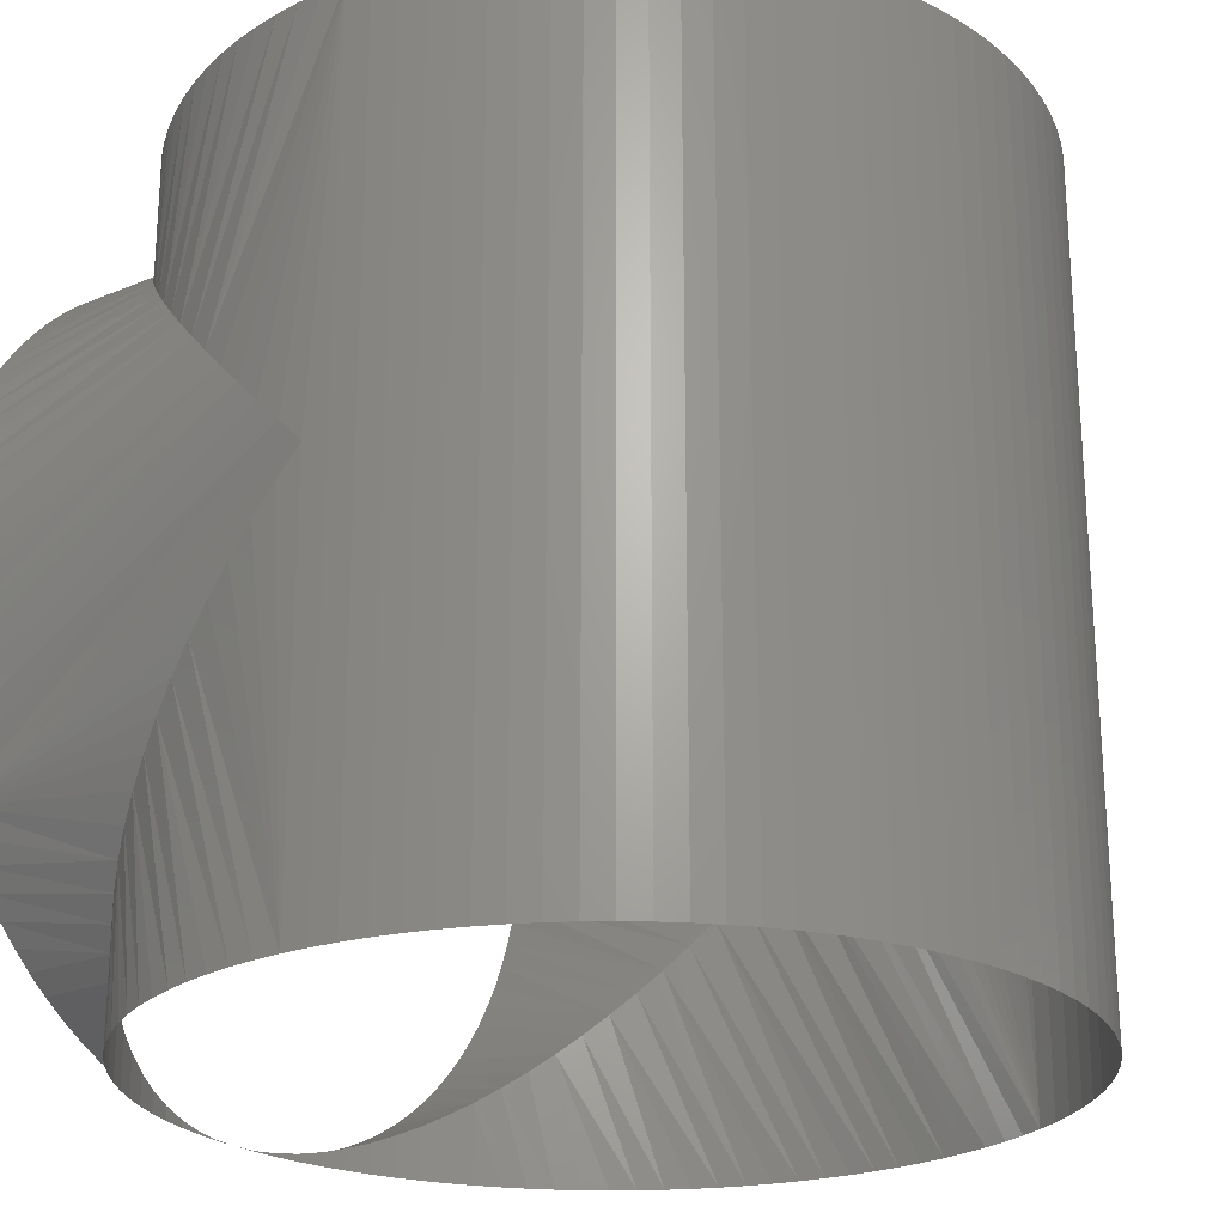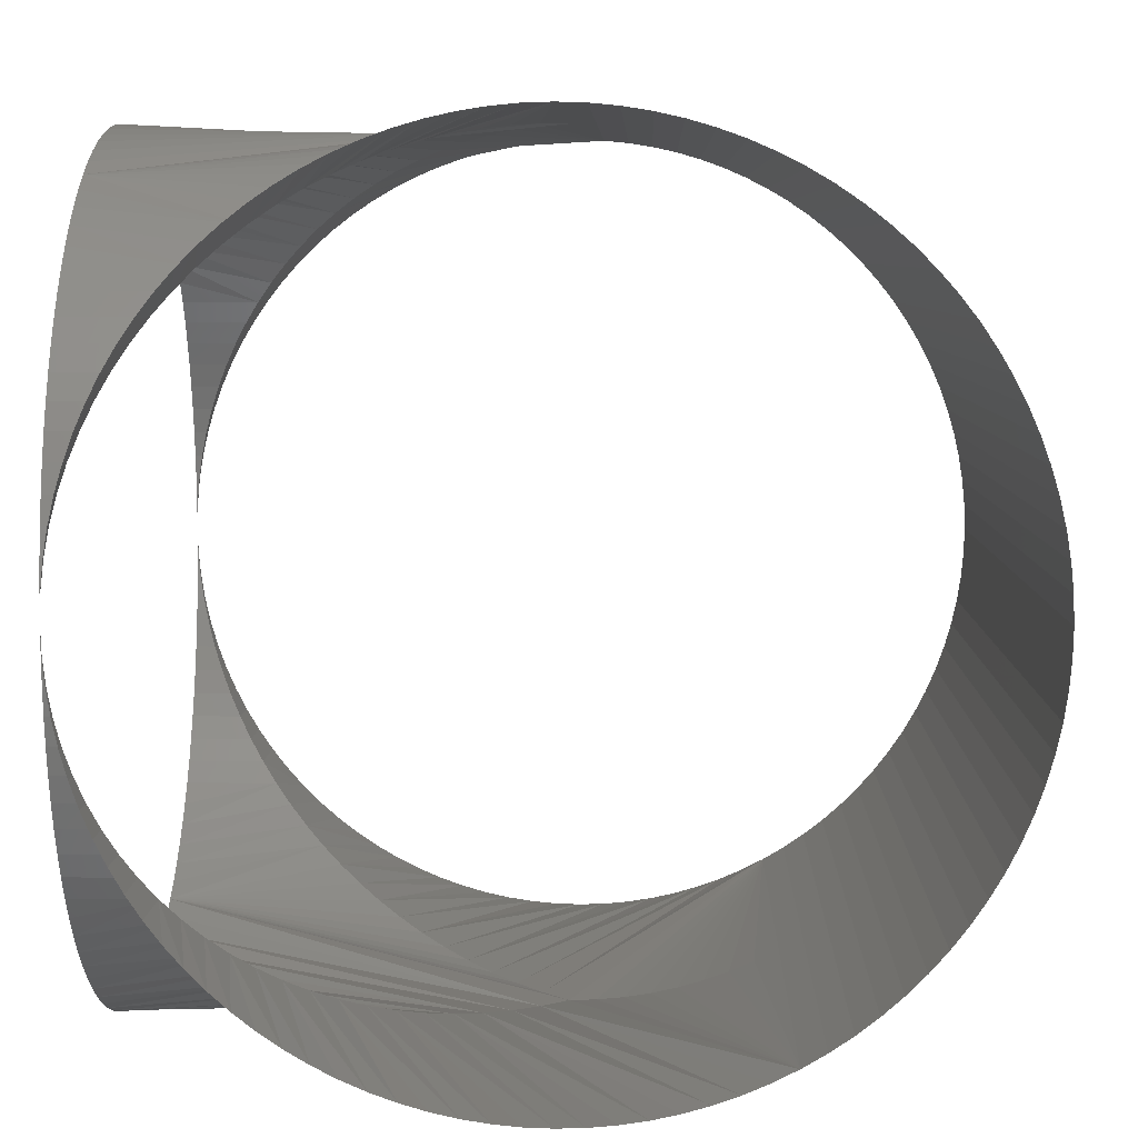
<metadata>
{"format":"stl","ext":"stl","renderer":"f3d","projection":"perspective","resolution":1024,"background":"white","views":[{"elev":-23.3,"azim":-144.4,"up":"+Z"},{"elev":6.2,"azim":-178.4,"up":"+Y"}]}
</metadata>
<code>
# stl→obj: 447 verts, 600 faces
v 1 0 -1
v 0.998 -0.06279 -1
v 0.998 -0.06279 -0.998
v 0.9921 -0.1253 -1
v 0.9921 -0.1253 -0.9921
v 0.9823 -0.1874 -1
v 0.9823 -0.1874 -0.9823
v 0.9686 -0.2487 -1
v 0.9686 -0.2487 -0.9686
v 0.9511 -0.309 -1
v 0.9511 -0.309 -0.9511
v 0.9298 -0.3681 -1
v 0.9298 -0.3681 -0.9298
v 0.9048 -0.4258 -1
v 0.9048 -0.4258 -0.9048
v 0.8763 -0.4818 -1
v 0.8763 -0.4818 -0.8763
v 0.8443 -0.5358 -1
v 0.8443 -0.5358 -0.8443
v 0.809 -0.5878 -1
v 0.809 -0.5878 -0.809
v 0.7705 -0.6374 -1
v 0.729 -0.6845 -1
v 0.7705 -0.6374 -0.7705
v 0.6845 -0.729 -1
v 0.729 -0.6845 -0.729
v 0.6374 -0.7705 -1
v 0.6845 -0.729 -0.6845
v 0.5878 -0.809 -1
v 0.5358 -0.8443 -1
v 0.6374 -0.7705 -0.6374
v 0.4818 -0.8763 -1
v 0.5878 -0.809 -0.5878
v 0.4258 -0.9048 -1
v 0.3681 -0.9298 -1
v 0.5358 -0.8443 -0.5358
v 0.309 -0.9511 -1
v 0.4818 -0.8763 -0.4818
v 0.2487 -0.9686 -1
v 0.1874 -0.9823 -1
v 0.4258 -0.9048 -0.4258
v 0.1253 -0.9921 -1
v 0.3681 -0.9298 -0.3681
v 0.06279 -0.998 -1
v -1.837e-16 -1 -1
v 0.309 -0.9511 -0.309
v -0.06279 -0.998 -1
v 0.2487 -0.9686 -0.2487
v -0.1253 -0.9921 -1
v -0.1874 -0.9823 -1
v 0.1874 -0.9823 -0.1874
v -0.2487 -0.9686 -1
v -0.309 -0.9511 -1
v 0.1253 -0.9921 -0.1253
v -0.3681 -0.9298 -1
v 0.06279 -0.998 -0.06279
v -0.4258 -0.9048 -1
v -0.4818 -0.8763 -1
v -1.837e-16 -1 0
v -0.06279 -0.998 0
v -0.1253 -0.9921 0
v -0.1874 -0.9823 0
v -0.2487 -0.9686 0
v -0.309 -0.9511 0
v -0.3681 -0.9298 0
v -0.4258 -0.9048 0
v -0.4818 -0.8763 0
v -0.5358 -0.8443 0
v -0.5358 -0.8443 -1
v -0.5878 -0.809 -1
v -0.5878 -0.809 0
v -0.6374 -0.7705 -1
v -0.6374 -0.7705 0
v -0.6845 -0.729 -1
v -0.6845 -0.729 0
v -0.729 -0.6845 -1
v -0.729 -0.6845 0
v -0.7705 -0.6374 0
v -0.7705 -0.6374 -1
v -0.809 -0.5878 -1
v -0.809 -0.5878 0
v -0.8443 -0.5358 -1
v -0.8443 -0.5358 0
v -0.8763 -0.4818 0
v -0.8763 -0.4818 -1
v -0.9048 -0.4258 -1
v -0.9048 -0.4258 0
v -0.9298 -0.3681 -1
v -0.9298 -0.3681 0
v -0.9511 -0.309 -1
v -0.9511 -0.309 0
v -0.9686 -0.2487 -1
v -0.9686 -0.2487 0
v -0.9823 -0.1874 -1
v -0.9823 -0.1874 0
v -0.9921 -0.1253 -1
v -0.9921 -0.1253 0
v -0.998 -0.06279 -1
v -0.998 -0.06279 0
v -1 1.225e-16 -1
v -1 1.225e-16 0
v -0.998 0.06279 -1
v -0.998 0.06279 0
v -0.9921 0.1253 -1
v -0.9921 0.1253 0
v -0.9823 0.1874 -1
v -0.9823 0.1874 0
v -0.9686 0.2487 -1
v -0.9686 0.2487 0
v -0.9511 0.309 -1
v -0.9511 0.309 0
v -0.9298 0.3681 -1
v -0.9298 0.3681 0
v -0.9048 0.4258 -1
v -0.9048 0.4258 0
v -0.8763 0.4818 -1
v -0.8763 0.4818 0
v -0.8443 0.5358 -1
v -0.8443 0.5358 0
v -0.809 0.5878 -1
v -0.809 0.5878 0
v -0.7705 0.6374 -1
v -0.7705 0.6374 0
v -0.729 0.6845 -1
v -0.729 0.6845 0
v -0.6845 0.729 -1
v -0.6845 0.729 0
v -0.6374 0.7705 -1
v -0.6374 0.7705 0
v -0.5878 0.809 -1
v -0.5878 0.809 0
v -0.5358 0.8443 -1
v -0.5358 0.8443 0
v -0.4818 0.8763 -1
v -0.4818 0.8763 0
v -0.4258 0.9048 -1
v -0.4258 0.9048 0
v -0.3681 0.9298 -1
v -0.3681 0.9298 0
v -0.309 0.9511 -1
v -0.309 0.9511 0
v -0.2487 0.9686 -1
v -0.2487 0.9686 0
v -0.1874 0.9823 -1
v -0.1874 0.9823 0
v -0.1253 0.9921 -1
v -0.1253 0.9921 0
v -0.06279 0.998 0
v -0.06279 0.998 -1
v 6.123e-17 1 -1
v 6.123e-17 1 0
v 0.06279 0.998 -0.06279
v 0.1253 0.9921 -0.1253
v 0.1874 0.9823 -0.1874
v 0.2487 0.9686 -0.2487
v 0.309 0.9511 -0.309
v 0.06279 0.998 -1
v 0.3681 0.9298 -0.3681
v 0.1253 0.9921 -1
v 0.4258 0.9048 -0.4258
v 0.1874 0.9823 -1
v 0.2487 0.9686 -1
v 0.4818 0.8763 -0.4818
v 0.309 0.9511 -1
v 0.5358 0.8443 -0.5358
v 0.3681 0.9298 -1
v 0.4258 0.9048 -1
v 0.5878 0.809 -0.5878
v 0.4818 0.8763 -1
v 0.6374 0.7705 -0.6374
v 0.5358 0.8443 -1
v 0.5878 0.809 -1
v 0.6845 0.729 -0.6845
v 0.6374 0.7705 -1
v 0.729 0.6845 -0.729
v 0.6845 0.729 -1
v 0.7705 0.6374 -0.7705
v 0.729 0.6845 -1
v 0.7705 0.6374 -1
v 0.809 0.5878 -0.809
v 0.809 0.5878 -1
v 0.8443 0.5358 -0.8443
v 0.8443 0.5358 -1
v 0.8763 0.4818 -0.8763
v 0.8763 0.4818 -1
v 0.9048 0.4258 -0.9048
v 0.9048 0.4258 -1
v 0.9298 0.3681 -0.9298
v 0.9298 0.3681 -1
v 0.9511 0.309 -0.9511
v 0.9511 0.309 -1
v 0.9686 0.2487 -0.9686
v 0.9686 0.2487 -1
v 0.9823 0.1874 -0.9823
v 0.9823 0.1874 -1
v 0.9921 0.1253 -0.9921
v 0.9921 0.1253 -1
v 0.998 0.06279 -0.998
v 0.998 0.06279 -1
v 1 0 1
v 0.998 -0.06279 1
v 0.998 -0.06279 0.998
v 0.9921 -0.1253 1
v 0.9921 -0.1253 0.9921
v 0.9823 -0.1874 1
v 0.9823 -0.1874 0.9823
v 0.9686 -0.2487 1
v 0.9686 -0.2487 0.9686
v 0.9511 -0.309 1
v 0.9511 -0.309 0.9511
v 0.9298 -0.3681 1
v 0.9298 -0.3681 0.9298
v 0.9048 -0.4258 1
v 0.9048 -0.4258 0.9048
v 0.8763 -0.4818 1
v 0.8763 -0.4818 0.8763
v 0.8443 -0.5358 1
v 0.8443 -0.5358 0.8443
v 0.809 -0.5878 1
v 0.809 -0.5878 0.809
v 0.7705 -0.6374 1
v 0.729 -0.6845 1
v 0.7705 -0.6374 0.7705
v 0.6845 -0.729 1
v 0.729 -0.6845 0.729
v 0.6374 -0.7705 1
v 0.6845 -0.729 0.6845
v 0.5878 -0.809 1
v 0.5358 -0.8443 1
v 0.6374 -0.7705 0.6374
v 0.4818 -0.8763 1
v 0.5878 -0.809 0.5878
v 0.4258 -0.9048 1
v 0.3681 -0.9298 1
v 0.5358 -0.8443 0.5358
v 0.309 -0.9511 1
v 0.4818 -0.8763 0.4818
v 0.2487 -0.9686 1
v 0.1874 -0.9823 1
v 0.4258 -0.9048 0.4258
v 0.1253 -0.9921 1
v 0.3681 -0.9298 0.3681
v 0.06279 -0.998 1
v -1.837e-16 -1 1
v 0.309 -0.9511 0.309
v -0.06279 -0.998 1
v 0.2487 -0.9686 0.2487
v -0.1253 -0.9921 1
v -0.1874 -0.9823 1
v 0.1874 -0.9823 0.1874
v -0.2487 -0.9686 1
v -0.309 -0.9511 1
v 0.1253 -0.9921 0.1253
v -0.3681 -0.9298 1
v 0.06279 -0.998 0.06279
v -0.4258 -0.9048 1
v -0.4818 -0.8763 1
v -0.5358 -0.8443 1
v -0.5878 -0.809 1
v -0.6374 -0.7705 1
v -0.6845 -0.729 1
v -0.729 -0.6845 1
v -0.7705 -0.6374 1
v -0.809 -0.5878 1
v -0.8443 -0.5358 1
v -0.8763 -0.4818 1
v -0.9048 -0.4258 1
v -0.9298 -0.3681 1
v -0.9511 -0.309 1
v -0.9686 -0.2487 1
v -0.9823 -0.1874 1
v -0.9921 -0.1253 1
v -0.998 -0.06279 1
v -1 1.225e-16 1
v -0.998 0.06279 1
v -0.9921 0.1253 1
v -0.9823 0.1874 1
v -0.9686 0.2487 1
v -0.9511 0.309 1
v -0.9298 0.3681 1
v -0.9048 0.4258 1
v -0.8763 0.4818 1
v -0.8443 0.5358 1
v -0.809 0.5878 1
v -0.7705 0.6374 1
v -0.729 0.6845 1
v -0.6845 0.729 1
v -0.6374 0.7705 1
v -0.5878 0.809 1
v -0.5358 0.8443 1
v -0.4818 0.8763 1
v -0.4258 0.9048 1
v -0.3681 0.9298 1
v -0.309 0.9511 1
v -0.2487 0.9686 1
v -0.1874 0.9823 1
v -0.1253 0.9921 1
v -0.06279 0.998 1
v 0.06279 0.998 0.06279
v 0.1253 0.9921 0.1253
v 0.1874 0.9823 0.1874
v 0.2487 0.9686 0.2487
v 0.309 0.9511 0.309
v 6.123e-17 1 1
v 0.06279 0.998 1
v 0.3681 0.9298 0.3681
v 0.1253 0.9921 1
v 0.4258 0.9048 0.4258
v 0.1874 0.9823 1
v 0.2487 0.9686 1
v 0.4818 0.8763 0.4818
v 0.309 0.9511 1
v 0.5358 0.8443 0.5358
v 0.3681 0.9298 1
v 0.4258 0.9048 1
v 0.5878 0.809 0.5878
v 0.4818 0.8763 1
v 0.6374 0.7705 0.6374
v 0.5358 0.8443 1
v 0.5878 0.809 1
v 0.6845 0.729 0.6845
v 0.6374 0.7705 1
v 0.729 0.6845 0.729
v 0.6845 0.729 1
v 0.7705 0.6374 0.7705
v 0.729 0.6845 1
v 0.7705 0.6374 1
v 0.809 0.5878 0.809
v 0.809 0.5878 1
v 0.8443 0.5358 0.8443
v 0.8443 0.5358 1
v 0.8763 0.4818 0.8763
v 0.8763 0.4818 1
v 0.9048 0.4258 0.9048
v 0.9048 0.4258 1
v 0.9298 0.3681 0.9298
v 0.9298 0.3681 1
v 0.9511 0.309 0.9511
v 0.9511 0.309 1
v 0.9686 0.2487 0.9686
v 0.9686 0.2487 1
v 0.9823 0.1874 0.9823
v 0.9823 0.1874 1
v 0.9921 0.1253 0.9921
v 0.9921 0.1253 1
v 0.998 0.06279 0.998
v 0.998 0.06279 1
v 1 1.225e-16 -1
v 1 -0.06279 -0.998
v 1 -0.1253 -0.9921
v 1 -0.1874 -0.9823
v 1 -0.2487 -0.9686
v 1 -0.309 -0.9511
v 1 -0.3681 -0.9298
v 1 -0.4258 -0.9048
v 1 -0.4818 -0.8763
v 1 -0.5358 -0.8443
v 1 -0.5878 -0.809
v 1 -0.6374 -0.7705
v 1 -0.6845 -0.729
v 1 -0.729 -0.6845
v 1 -0.7705 -0.6374
v 1 -0.809 -0.5878
v 1 -0.8443 -0.5358
v 1 -0.8763 -0.4818
v 1 -0.9048 -0.4258
v 1 -0.9298 -0.3681
v 1 -0.9511 -0.309
v 1 -0.9686 -0.2487
v 1 -0.9823 -0.1874
v 1 -0.9921 -0.1253
v 1 -0.998 -0.06279
v 1 -1 -1.837e-16
v 1 -0.998 0.06279
v 1 -0.9921 0.1253
v 1 -0.9823 0.1874
v 1 -0.9686 0.2487
v 1 -0.9511 0.309
v 1 -0.9298 0.3681
v 1 -0.9048 0.4258
v 1 -0.8763 0.4818
v 6.123e-17 -1 0
v 1 -0.8443 0.5358
v 1 -0.809 0.5878
v 1 -0.7705 0.6374
v 1 -0.729 0.6845
v 1 -0.6845 0.729
v 1 -0.6374 0.7705
v 1 -0.5878 0.809
v 1 -0.5358 0.8443
v 1 -0.4818 0.8763
v 1 -0.4258 0.9048
v 1 -0.3681 0.9298
v 1 -0.309 0.9511
v 1 -0.2487 0.9686
v 1 -0.1874 0.9823
v 1 -0.1253 0.9921
v 1 -0.06279 0.998
v 1 0.06279 0.998
v 1 0.1253 0.9921
v 1 0.1874 0.9823
v 1 0.2487 0.9686
v 1 0.309 0.9511
v 1 0.3681 0.9298
v 1 0.4258 0.9048
v 1 0.4818 0.8763
v 1 0.5358 0.8443
v 1 0.5878 0.809
v 1 0.6374 0.7705
v 1 0.6845 0.729
v 1 0.729 0.6845
v 1 0.7705 0.6374
v 1 0.809 0.5878
v 1 0.8443 0.5358
v 1 0.8763 0.4818
v 1 0.9048 0.4258
v 1 0.9298 0.3681
v 1 0.9511 0.309
v 1 0.9686 0.2487
v 1 0.9823 0.1874
v 1 0.9921 0.1253
v 1 0.998 0.06279
v 1 1 6.123e-17
v 1 0.998 -0.06279
v 1 0.9921 -0.1253
v 1 0.9823 -0.1874
v 1 0.9686 -0.2487
v 1 0.9511 -0.309
v 1 0.9298 -0.3681
v 1 0.9048 -0.4258
v 1 0.8763 -0.4818
v 1 0.8443 -0.5358
v 1 0.809 -0.5878
v 1 0.7705 -0.6374
v 1 0.729 -0.6845
v 1 0.6845 -0.729
v 1 0.6374 -0.7705
v 1 0.5878 -0.809
v 1 0.5358 -0.8443
v 1 0.4818 -0.8763
v 1 0.4258 -0.9048
v 1 0.3681 -0.9298
v 1 0.309 -0.9511
v 1 0.2487 -0.9686
v 1 0.1874 -0.9823
v 1 0.1253 -0.9921
v 1 0.06279 -0.998
f 1 1 2
f 1 2 3
f 2 3 4
f 4 3 5
f 4 5 6
f 6 5 7
f 6 7 8
f 8 7 9
f 8 9 10
f 10 9 11
f 10 11 12
f 12 11 13
f 12 13 14
f 14 13 15
f 14 15 16
f 16 15 17
f 16 17 18
f 18 17 19
f 18 19 20
f 20 19 21
f 20 21 22
f 22 21 23
f 23 21 24
f 23 24 25
f 25 24 26
f 25 26 27
f 27 26 28
f 27 28 29
f 29 28 30
f 30 28 31
f 30 31 32
f 32 31 33
f 32 33 34
f 34 33 35
f 35 33 36
f 35 36 37
f 37 36 38
f 37 38 39
f 39 38 40
f 40 38 41
f 40 41 42
f 42 41 43
f 42 43 44
f 44 43 45
f 45 43 46
f 45 46 47
f 47 46 48
f 47 48 49
f 49 48 50
f 50 48 51
f 50 51 52
f 52 51 53
f 53 51 54
f 53 54 55
f 55 54 56
f 55 56 57
f 57 56 58
f 58 56 59
f 58 59 60
f 58 60 61
f 58 61 62
f 58 62 63
f 58 63 64
f 58 64 65
f 58 65 66
f 58 66 67
f 58 67 68
f 58 68 69
f 69 68 70
f 70 68 71
f 70 71 72
f 72 71 73
f 72 73 74
f 74 73 75
f 74 75 76
f 76 75 77
f 76 77 78
f 76 78 79
f 79 78 80
f 80 78 81
f 80 81 82
f 82 81 83
f 82 83 84
f 82 84 85
f 85 84 86
f 86 84 87
f 86 87 88
f 88 87 89
f 88 89 90
f 90 89 91
f 90 91 92
f 92 91 93
f 92 93 94
f 94 93 95
f 94 95 96
f 96 95 97
f 96 97 98
f 98 97 99
f 98 99 100
f 100 99 101
f 100 101 102
f 102 101 103
f 102 103 104
f 104 103 105
f 104 105 106
f 106 105 107
f 106 107 108
f 108 107 109
f 108 109 110
f 110 109 111
f 110 111 112
f 112 111 113
f 112 113 114
f 114 113 115
f 114 115 116
f 116 115 117
f 116 117 118
f 118 117 119
f 118 119 120
f 120 119 121
f 120 121 122
f 122 121 123
f 122 123 124
f 124 123 125
f 124 125 126
f 126 125 127
f 126 127 128
f 128 127 129
f 128 129 130
f 130 129 131
f 130 131 132
f 132 131 133
f 132 133 134
f 134 133 135
f 134 135 136
f 136 135 137
f 136 137 138
f 138 137 139
f 138 139 140
f 140 139 141
f 140 141 142
f 142 141 143
f 142 143 144
f 144 143 145
f 144 145 146
f 146 145 147
f 146 147 148
f 146 148 149
f 149 148 150
f 150 148 151
f 150 151 152
f 150 152 153
f 150 153 154
f 150 154 155
f 150 155 156
f 150 156 157
f 157 156 158
f 157 158 159
f 159 158 160
f 159 160 161
f 161 160 162
f 162 160 163
f 162 163 164
f 164 163 165
f 164 165 166
f 166 165 167
f 167 165 168
f 167 168 169
f 169 168 170
f 169 170 171
f 171 170 172
f 172 170 173
f 172 173 174
f 174 173 175
f 174 175 176
f 176 175 177
f 176 177 178
f 178 177 179
f 179 177 180
f 179 180 181
f 181 180 182
f 181 182 183
f 183 182 184
f 183 184 185
f 185 184 186
f 185 186 187
f 187 186 188
f 187 188 189
f 189 188 190
f 189 190 191
f 191 190 192
f 191 192 193
f 193 192 194
f 193 194 195
f 195 194 196
f 195 196 197
f 197 196 198
f 197 198 199
f 199 198 1
f 1 198 198
f 200 200 201
f 200 201 202
f 202 201 203
f 202 203 204
f 204 203 205
f 204 205 206
f 206 205 207
f 206 207 208
f 208 207 209
f 208 209 210
f 210 209 211
f 210 211 212
f 212 211 213
f 212 213 214
f 214 213 215
f 214 215 216
f 216 215 217
f 216 217 218
f 218 217 219
f 218 219 220
f 220 219 221
f 220 221 222
f 220 222 223
f 223 222 224
f 223 224 225
f 225 224 226
f 225 226 227
f 227 226 228
f 227 228 229
f 227 229 230
f 230 229 231
f 230 231 232
f 232 231 233
f 232 233 234
f 232 234 235
f 235 234 236
f 235 236 237
f 237 236 238
f 237 238 239
f 237 239 240
f 240 239 241
f 240 241 242
f 242 241 243
f 242 243 244
f 242 244 245
f 245 244 246
f 245 246 247
f 247 246 248
f 247 248 249
f 247 249 250
f 250 249 251
f 250 251 252
f 250 252 253
f 253 252 254
f 253 254 255
f 255 254 256
f 255 256 257
f 255 257 59
f 59 257 60
f 60 257 61
f 61 257 62
f 62 257 63
f 63 257 64
f 64 257 65
f 65 257 66
f 66 257 67
f 67 257 258
f 67 258 68
f 68 258 71
f 71 258 259
f 71 259 73
f 73 259 260
f 73 260 75
f 75 260 261
f 75 261 77
f 77 261 262
f 77 262 263
f 77 263 78
f 78 263 81
f 81 263 264
f 81 264 83
f 83 264 265
f 83 265 266
f 83 266 84
f 84 266 87
f 87 266 267
f 87 267 89
f 89 267 268
f 89 268 91
f 91 268 269
f 91 269 93
f 93 269 270
f 93 270 95
f 95 270 271
f 95 271 97
f 97 271 272
f 97 272 99
f 99 272 273
f 99 273 101
f 101 273 274
f 101 274 103
f 103 274 275
f 103 275 105
f 105 275 276
f 105 276 107
f 107 276 277
f 107 277 109
f 109 277 278
f 109 278 111
f 111 278 279
f 111 279 113
f 113 279 280
f 113 280 115
f 115 280 281
f 115 281 117
f 117 281 282
f 117 282 119
f 119 282 283
f 119 283 121
f 121 283 284
f 121 284 123
f 123 284 285
f 123 285 125
f 125 285 286
f 125 286 127
f 127 286 287
f 127 287 129
f 129 287 288
f 129 288 131
f 131 288 289
f 131 289 133
f 133 289 290
f 133 290 135
f 135 290 291
f 135 291 137
f 137 291 292
f 137 292 139
f 139 292 293
f 139 293 141
f 141 293 294
f 141 294 143
f 143 294 295
f 143 295 145
f 145 295 296
f 145 296 147
f 147 296 297
f 147 297 298
f 147 298 148
f 148 298 151
f 151 298 299
f 299 298 300
f 300 298 301
f 301 298 302
f 302 298 303
f 303 298 304
f 303 304 305
f 303 305 306
f 306 305 307
f 306 307 308
f 308 307 309
f 308 309 310
f 308 310 311
f 311 310 312
f 311 312 313
f 313 312 314
f 313 314 315
f 313 315 316
f 316 315 317
f 316 317 318
f 318 317 319
f 318 319 320
f 318 320 321
f 321 320 322
f 321 322 323
f 323 322 324
f 323 324 325
f 325 324 326
f 325 326 327
f 325 327 328
f 328 327 329
f 328 329 330
f 330 329 331
f 330 331 332
f 332 331 333
f 332 333 334
f 334 333 335
f 334 335 336
f 336 335 337
f 336 337 338
f 338 337 339
f 338 339 340
f 340 339 341
f 340 341 342
f 342 341 343
f 342 343 344
f 344 343 345
f 344 345 346
f 346 345 347
f 346 347 200
f 200 347 347
f 1 348 349
f 1 349 3
f 3 349 350
f 3 350 5
f 5 350 351
f 5 351 7
f 7 351 352
f 7 352 9
f 9 352 353
f 9 353 11
f 11 353 354
f 11 354 13
f 13 354 355
f 13 355 15
f 15 355 356
f 15 356 17
f 17 356 357
f 17 357 19
f 19 357 358
f 19 358 21
f 21 358 359
f 21 359 360
f 21 360 24
f 24 360 361
f 24 361 26
f 26 361 362
f 26 362 28
f 28 362 363
f 28 363 364
f 28 364 31
f 31 364 365
f 31 365 33
f 33 365 366
f 33 366 367
f 33 367 36
f 36 367 368
f 36 368 38
f 38 368 369
f 38 369 370
f 38 370 41
f 41 370 371
f 41 371 43
f 43 371 372
f 43 372 373
f 43 373 46
f 46 373 374
f 46 374 48
f 48 374 375
f 48 375 376
f 48 376 51
f 51 376 377
f 51 377 378
f 51 378 54
f 54 378 379
f 54 379 56
f 56 379 380
f 56 380 381
f 56 381 382
f 382 381 255
f 255 381 253
f 253 381 250
f 250 381 247
f 247 381 245
f 245 381 242
f 242 381 240
f 240 381 237
f 237 381 235
f 235 381 232
f 232 381 230
f 230 381 383
f 230 383 384
f 230 384 227
f 227 384 385
f 227 385 225
f 225 385 386
f 225 386 223
f 223 386 387
f 223 387 388
f 223 388 220
f 220 388 389
f 220 389 218
f 218 389 390
f 218 390 216
f 216 390 391
f 216 391 214
f 214 391 392
f 214 392 212
f 212 392 393
f 212 393 210
f 210 393 394
f 210 394 208
f 208 394 395
f 208 395 206
f 206 395 396
f 206 396 204
f 204 396 397
f 204 397 202
f 202 397 398
f 202 398 200
f 200 398 200
f 200 200 399
f 200 399 346
f 346 399 400
f 346 400 344
f 344 400 401
f 344 401 342
f 342 401 402
f 342 402 340
f 340 402 403
f 340 403 338
f 338 403 404
f 338 404 336
f 336 404 405
f 336 405 334
f 334 405 406
f 334 406 332
f 332 406 407
f 332 407 330
f 330 407 408
f 330 408 328
f 328 408 409
f 328 409 410
f 328 410 325
f 325 410 411
f 325 411 323
f 323 411 412
f 323 412 321
f 321 412 413
f 321 413 414
f 321 414 318
f 318 414 415
f 318 415 316
f 316 415 416
f 316 416 417
f 316 417 313
f 313 417 418
f 313 418 311
f 311 418 419
f 311 419 420
f 311 420 308
f 308 420 421
f 308 421 306
f 306 421 422
f 306 422 423
f 306 423 303
f 303 423 424
f 303 424 302
f 302 424 425
f 302 425 426
f 302 426 301
f 301 426 427
f 301 427 428
f 301 428 300
f 300 428 429
f 300 429 299
f 299 429 430
f 299 430 431
f 299 431 151
f 151 431 152
f 152 431 153
f 153 431 154
f 154 431 155
f 155 431 156
f 156 431 158
f 158 431 160
f 160 431 163
f 163 431 165
f 165 431 168
f 168 431 170
f 170 431 432
f 170 432 433
f 170 433 173
f 173 433 434
f 173 434 175
f 175 434 435
f 175 435 177
f 177 435 436
f 177 436 437
f 177 437 180
f 180 437 438
f 180 438 182
f 182 438 439
f 182 439 184
f 184 439 440
f 184 440 186
f 186 440 441
f 186 441 188
f 188 441 442
f 188 442 190
f 190 442 443
f 190 443 192
f 192 443 444
f 192 444 194
f 194 444 445
f 194 445 196
f 196 445 446
f 196 446 198
f 198 446 447
f 198 447 348
f 198 348 1

</code>
